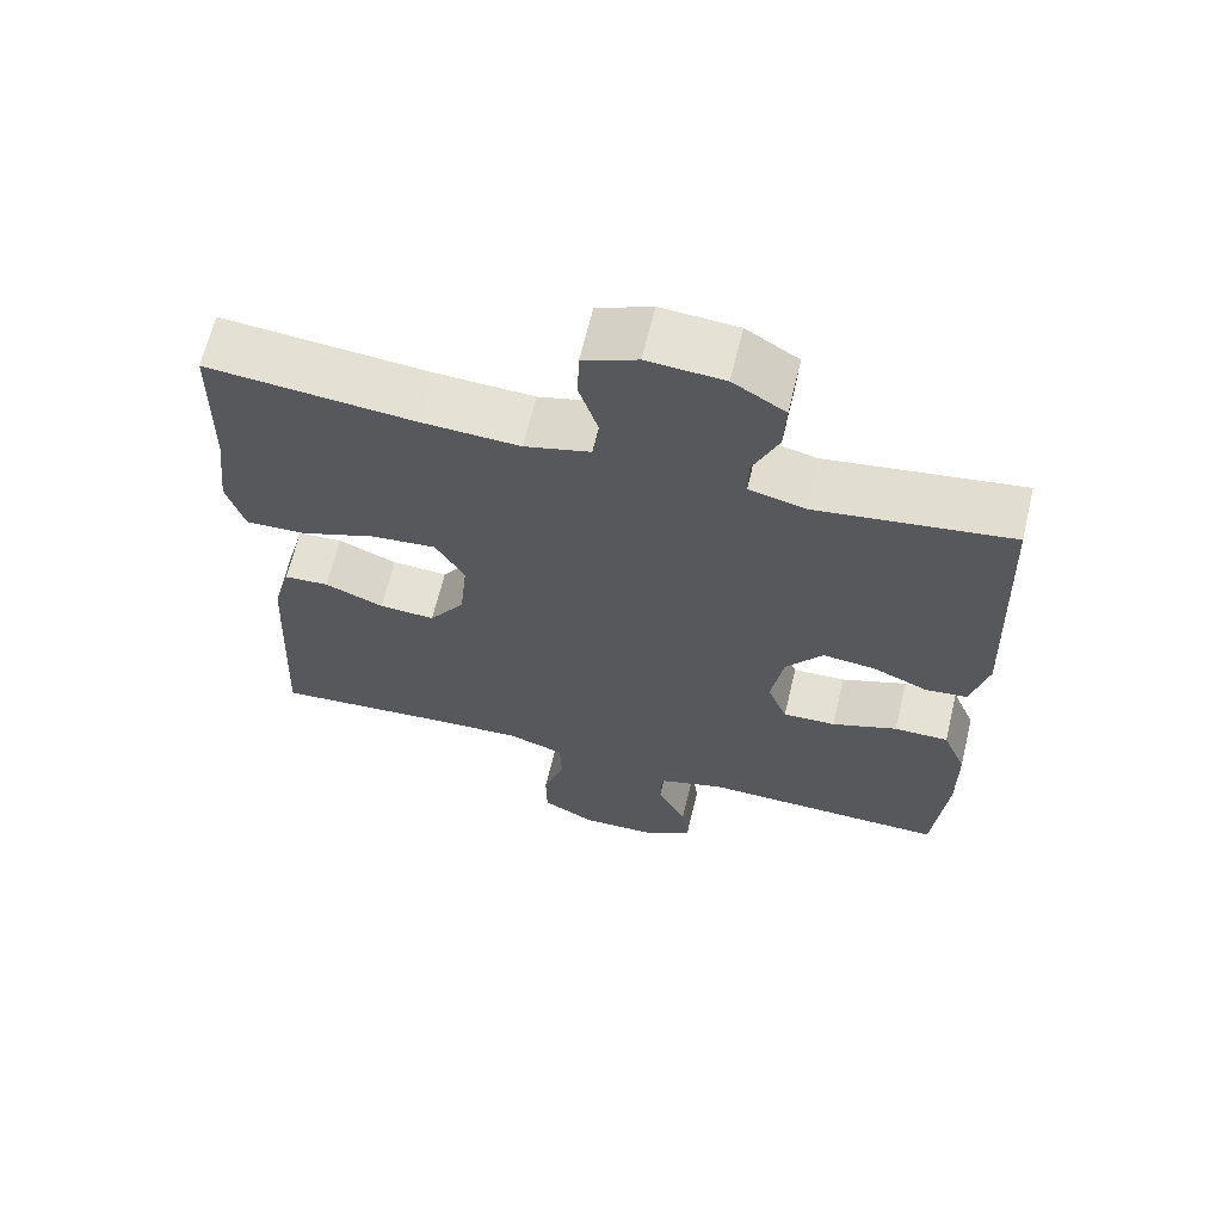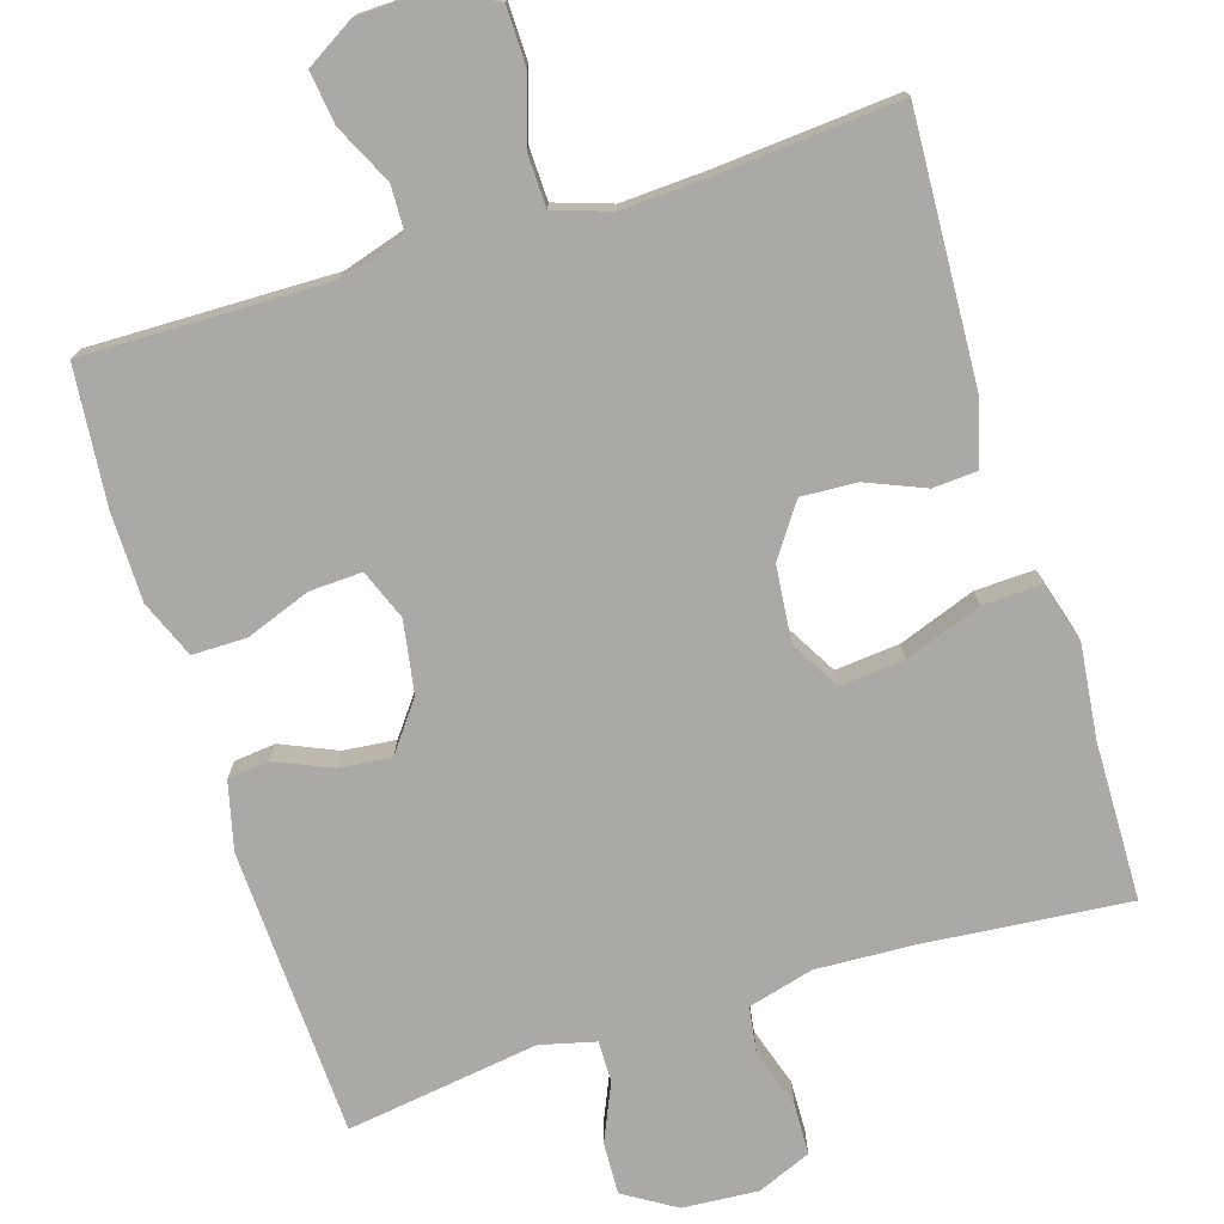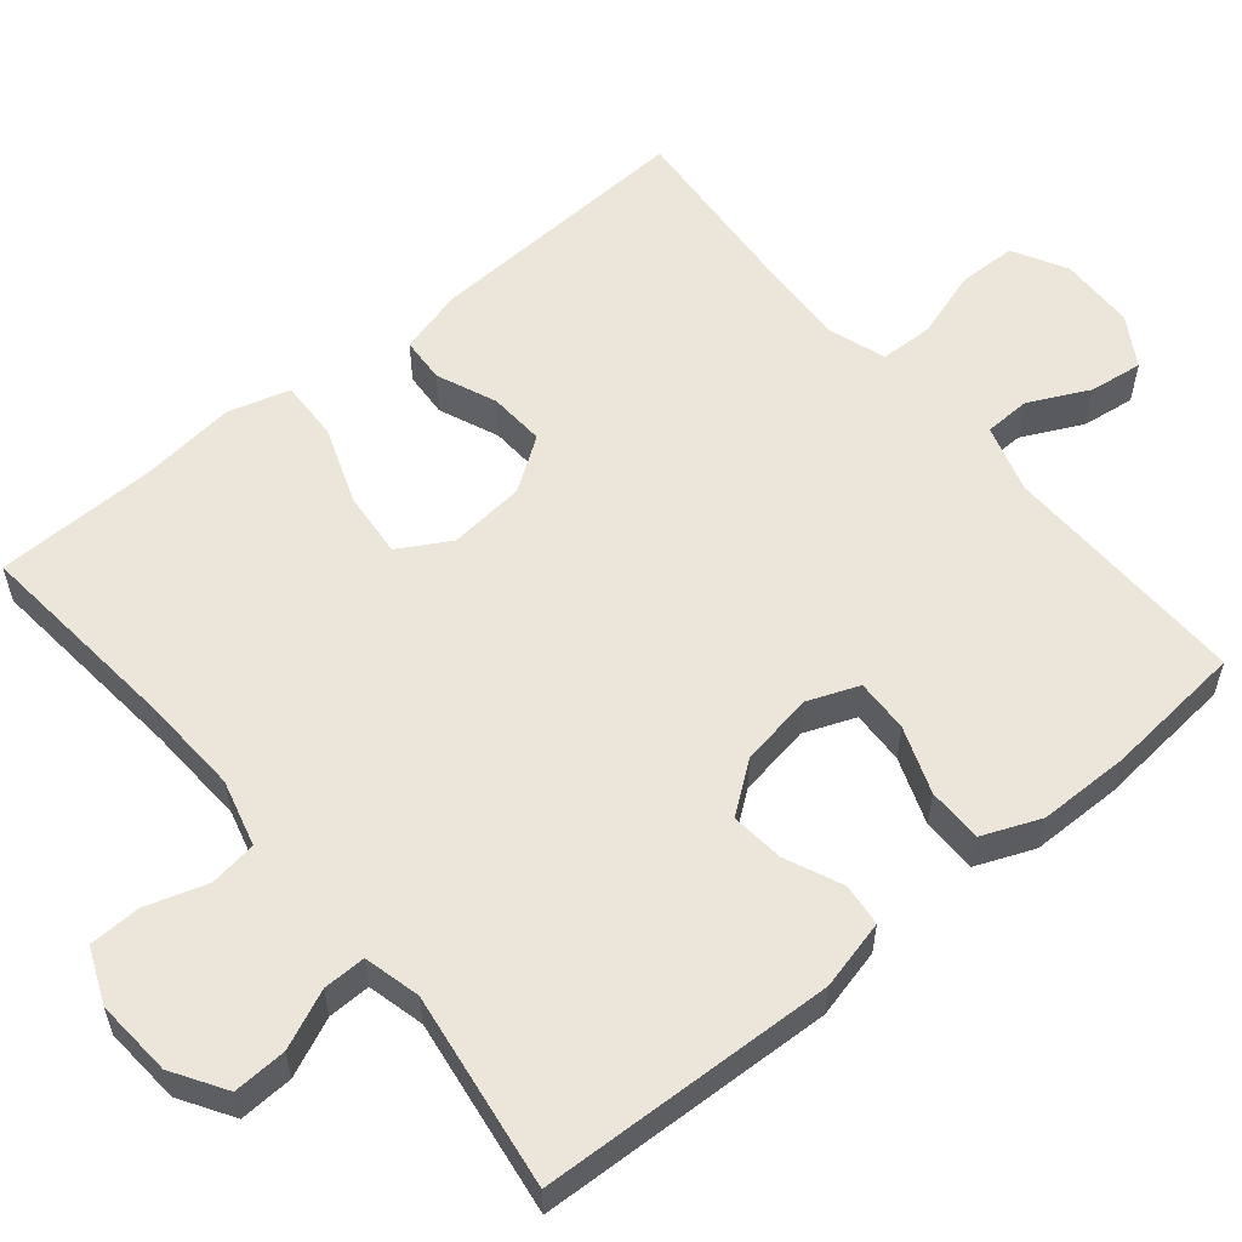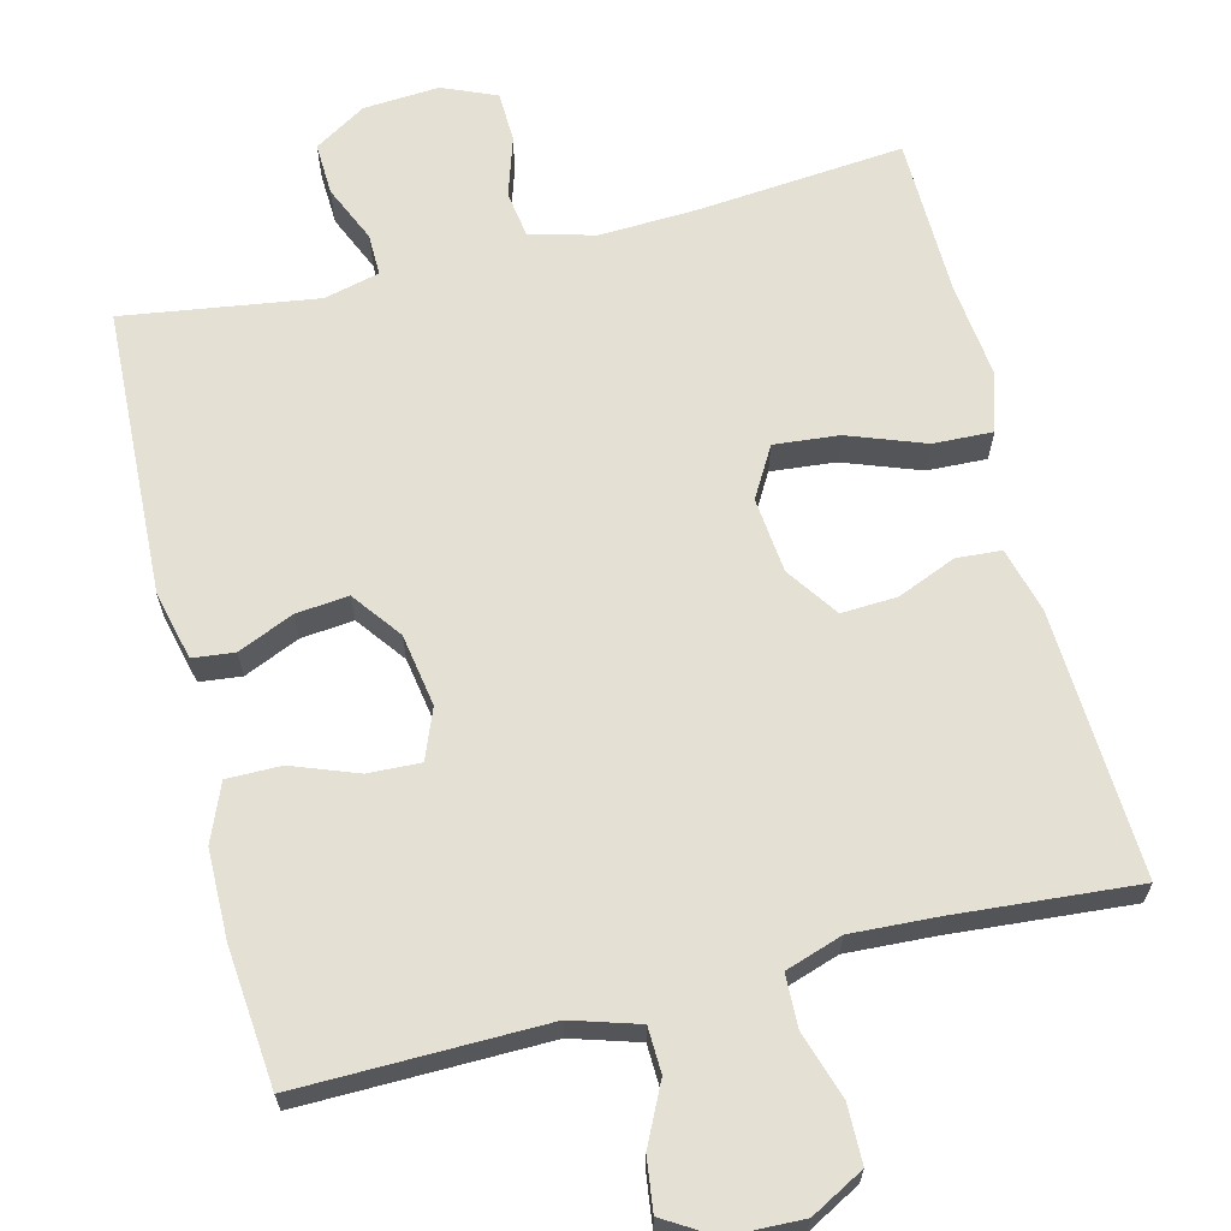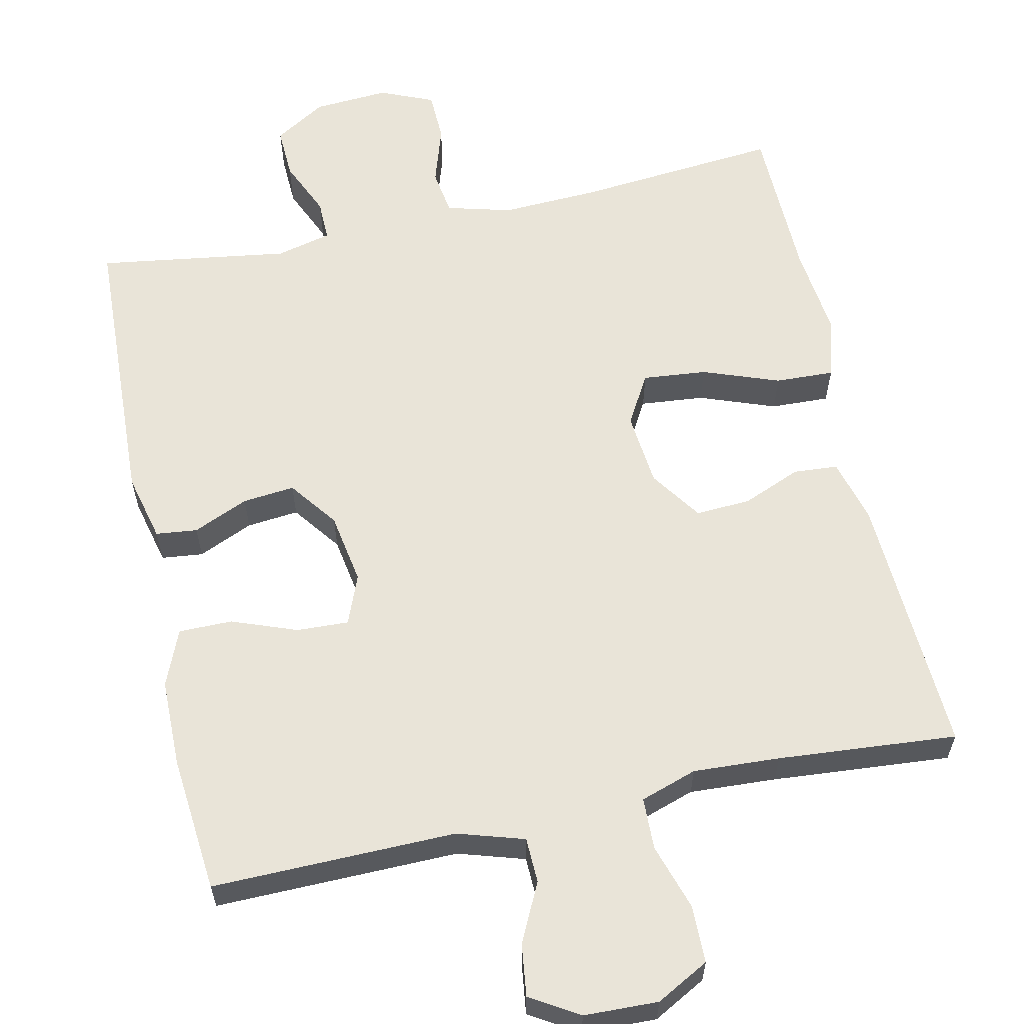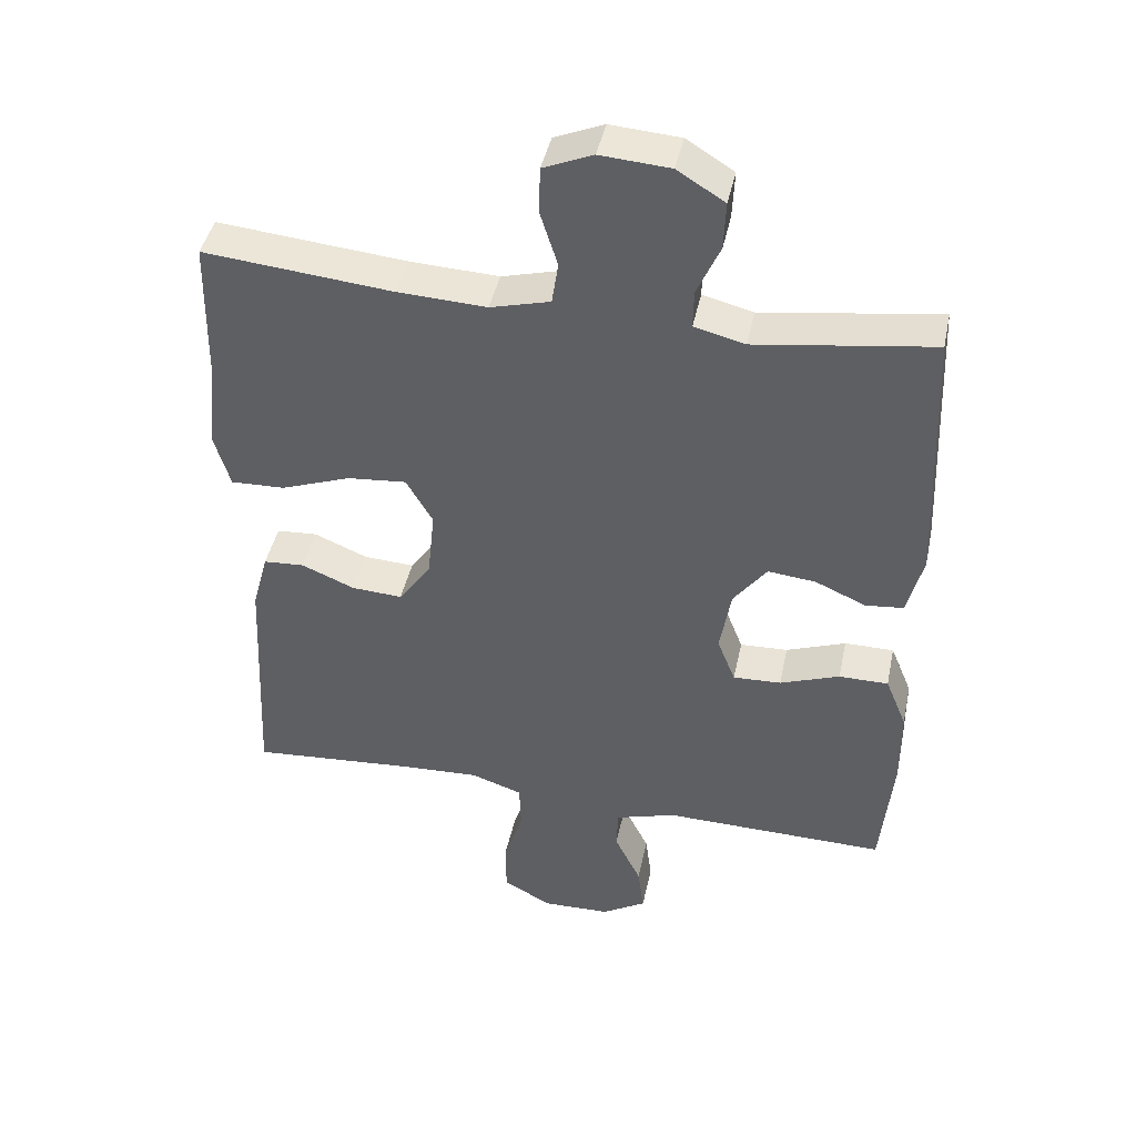
<metadata>
{"format":"obj","ext":"obj","renderer":"f3d","projection":"perspective","resolution":1024,"background":"white","views":[{"elev":65.1,"azim":13.5,"up":"+Z"},{"elev":-75.3,"azim":-162.7,"up":"+Y"},{"elev":57.0,"azim":50.3,"up":"+Y"},{"elev":65.5,"azim":166.0,"up":"+Y"},{"elev":60.5,"azim":167.8,"up":"+Y"},{"elev":43.5,"azim":11.9,"up":"+Z"}]}
</metadata>
<code>
v 0.5 0.07 -0.5
v 0.177 0.07 -0.495
v 0.089 0.07 -0.522
v 0.087 0.07 -0.582
v 0.125 0.07 -0.66
v 0.134 0.07 -0.729
v 0.07 0.07 -0.768
v -0.028 0.07 -0.771
v -0.098 0.07 -0.733
v -0.099 0.07 -0.657
v -0.071 0.07 -0.569
v -0.073 0.07 -0.5
v -0.148 0.07 -0.475
v -0.263 0.07 -0.481
v -0.5 0.07 -0.5
v -0.482 0.07 -0.15
v -0.459 0.07 -0.065
v -0.4 0.07 -0.061
v -0.323 0.07 -0.093
v -0.25 0.07 -0.097
v -0.203 0.07 -0.029
v -0.193 0.07 0.07
v -0.231 0.07 0.136
v -0.316 0.07 0.128
v -0.417 0.07 0.091
v -0.495 0.07 0.088
v -0.518 0.07 0.167
v -0.504 0.07 0.291
v -0.5 0.07 0.5
v -0.23 0.07 0.475
v -0.101 0.07 0.469
v -0.015 0.07 0.492
v -0.006 0.07 0.553
v -0.031 0.07 0.632
v -0.029 0.07 0.699
v 0.042 0.07 0.729
v 0.142 0.07 0.722
v 0.21 0.07 0.68
v 0.207 0.07 0.611
v 0.174 0.07 0.536
v 0.173 0.07 0.481
v 0.246 0.07 0.463
v 0.5 0.07 0.5
v 0.516 0.07 0.12
v 0.494 0.07 0.03
v 0.439 0.07 0.024
v 0.366 0.07 0.056
v 0.297 0.07 0.063
v 0.249 0.07 -0.001
v 0.233 0.07 -0.096
v 0.259 0.07 -0.162
v 0.328 0.07 -0.159
v 0.414 0.07 -0.127
v 0.485 0.07 -0.127
v 0.516 0.07 -0.202
v 0.517 0.07 -0.319
v 0.5 0 -0.5
v 0.177 0 -0.495
v 0.089 0 -0.522
v 0.087 0 -0.582
v 0.125 0 -0.66
v 0.134 0 -0.729
v 0.07 0 -0.768
v -0.028 0 -0.771
v -0.098 0 -0.733
v -0.099 0 -0.657
v -0.071 0 -0.569
v -0.073 0 -0.5
v -0.148 0 -0.475
v -0.263 0 -0.481
v -0.5 0 -0.5
v -0.482 0 -0.15
v -0.459 0 -0.065
v -0.4 0 -0.061
v -0.323 0 -0.093
v -0.25 0 -0.097
v -0.203 0 -0.029
v -0.193 0 0.07
v -0.231 0 0.136
v -0.316 0 0.128
v -0.417 0 0.091
v -0.495 0 0.088
v -0.518 0 0.167
v -0.504 0 0.291
v -0.5 0 0.5
v -0.23 0 0.475
v -0.101 0 0.469
v -0.015 0 0.492
v -0.006 0 0.553
v -0.031 0 0.632
v -0.029 0 0.699
v 0.042 0 0.729
v 0.142 0 0.722
v 0.21 0 0.68
v 0.207 0 0.611
v 0.174 0 0.536
v 0.173 0 0.481
v 0.246 0 0.463
v 0.5 0 0.5
v 0.516 0 0.12
v 0.494 0 0.03
v 0.439 0 0.024
v 0.366 0 0.056
v 0.297 0 0.063
v 0.249 0 -0.001
v 0.233 0 -0.096
v 0.259 0 -0.162
v 0.328 0 -0.159
v 0.414 0 -0.127
v 0.485 0 -0.127
v 0.516 0 -0.202
v 0.517 0 -0.319
f 56 1 2
f 55 56 2
f 54 55 2
f 53 54 2
f 52 53 2
f 51 52 2 3
f 50 51 3
f 49 50 3
f 45 46 47
f 44 45 47
f 43 44 47
f 42 43 47
f 41 42 47 48
f 38 39 40
f 37 38 40
f 36 37 40
f 35 36 40
f 34 35 40
f 33 34 40
f 32 33 40 41
f 41 48 49
f 32 41 49
f 31 32 49
f 28 29 30
f 28 30 31
f 27 28 31
f 26 27 31
f 25 26 31
f 24 25 31
f 17 18 19
f 16 17 19
f 15 16 19
f 14 15 19
f 13 14 19 20
f 12 13 20 21
f 9 10 11
f 8 9 11
f 7 8 11
f 6 7 11
f 5 6 11
f 4 5 11
f 3 4 11 12
f 12 21 22
f 3 12 22
f 49 3 22
f 23 24 31
f 22 23 31 49
f 58 57 112
f 58 112 111
f 58 111 110
f 58 110 109
f 58 109 108
f 59 58 108 107
f 59 107 106
f 59 106 105
f 103 102 101
f 103 101 100
f 103 100 99
f 103 99 98
f 104 103 98 97
f 96 95 94
f 96 94 93
f 96 93 92
f 96 92 91
f 96 91 90
f 96 90 89
f 97 96 89 88
f 105 104 97
f 105 97 88
f 105 88 87
f 86 85 84
f 87 86 84
f 87 84 83
f 87 83 82
f 87 82 81
f 87 81 80
f 75 74 73
f 75 73 72
f 75 72 71
f 75 71 70
f 76 75 70 69
f 77 76 69 68
f 67 66 65
f 67 65 64
f 67 64 63
f 67 63 62
f 67 62 61
f 67 61 60
f 68 67 60 59
f 78 77 68
f 78 68 59
f 78 59 105
f 87 80 79
f 105 87 79 78
f 1 57 58 2
f 2 58 59 3
f 3 59 60 4
f 4 60 61 5
f 5 61 62 6
f 6 62 63 7
f 7 63 64 8
f 8 64 65 9
f 9 65 66 10
f 10 66 67 11
f 11 67 68 12
f 12 68 69 13
f 13 69 70 14
f 14 70 71 15
f 15 71 72 16
f 16 72 73 17
f 17 73 74 18
f 18 74 75 19
f 19 75 76 20
f 20 76 77 21
f 21 77 78 22
f 22 78 79 23
f 23 79 80 24
f 24 80 81 25
f 25 81 82 26
f 26 82 83 27
f 27 83 84 28
f 28 84 85 29
f 29 85 86 30
f 30 86 87 31
f 31 87 88 32
f 32 88 89 33
f 33 89 90 34
f 34 90 91 35
f 35 91 92 36
f 36 92 93 37
f 37 93 94 38
f 38 94 95 39
f 39 95 96 40
f 40 96 97 41
f 41 97 98 42
f 42 98 99 43
f 43 99 100 44
f 44 100 101 45
f 45 101 102 46
f 46 102 103 47
f 47 103 104 48
f 48 104 105 49
f 49 105 106 50
f 50 106 107 51
f 51 107 108 52
f 52 108 109 53
f 53 109 110 54
f 54 110 111 55
f 55 111 112 56
f 56 112 57 1

</code>
